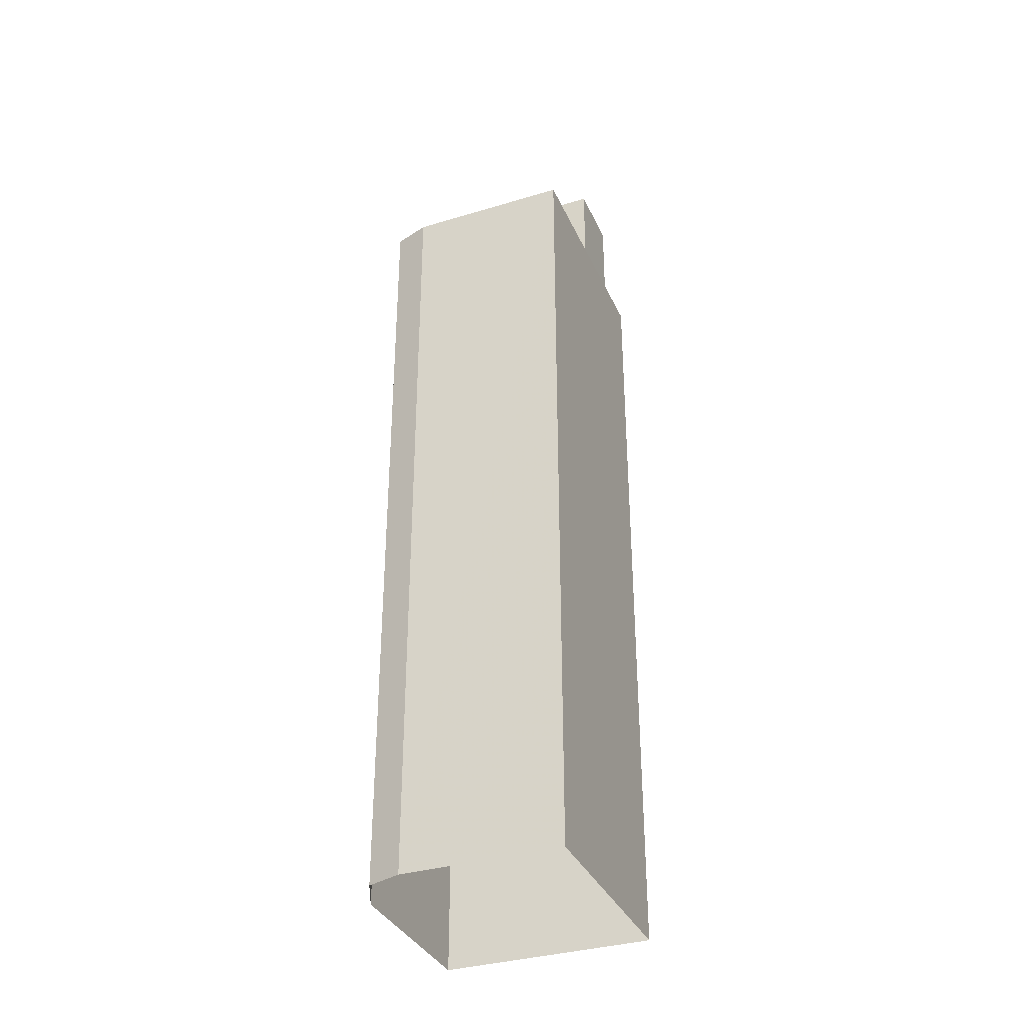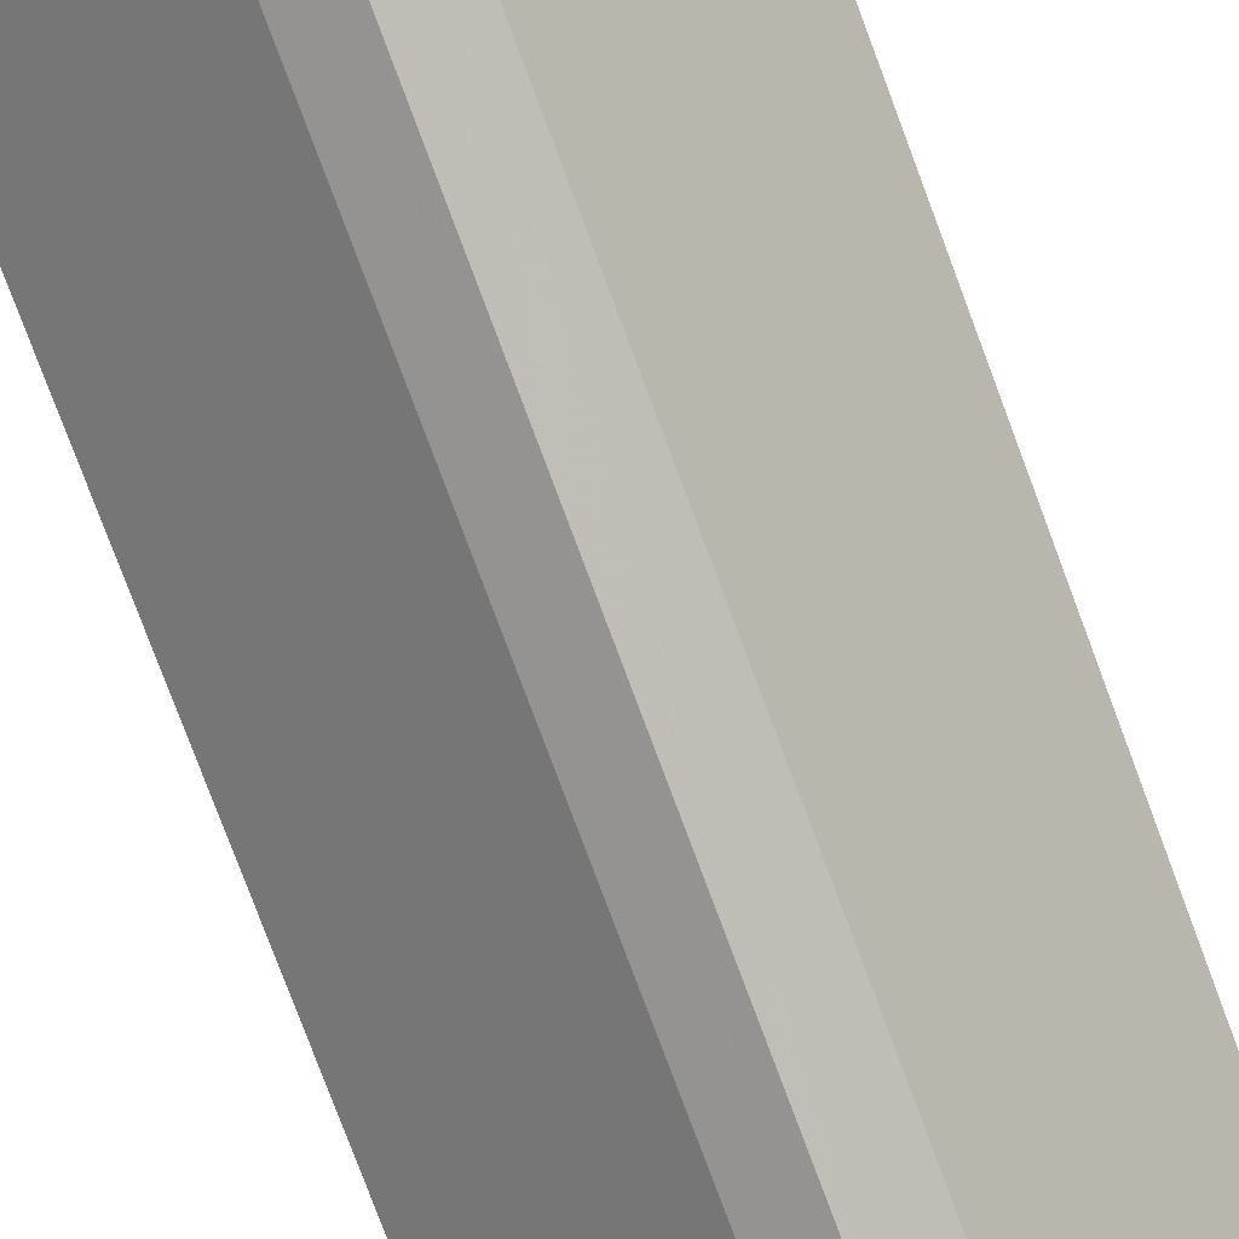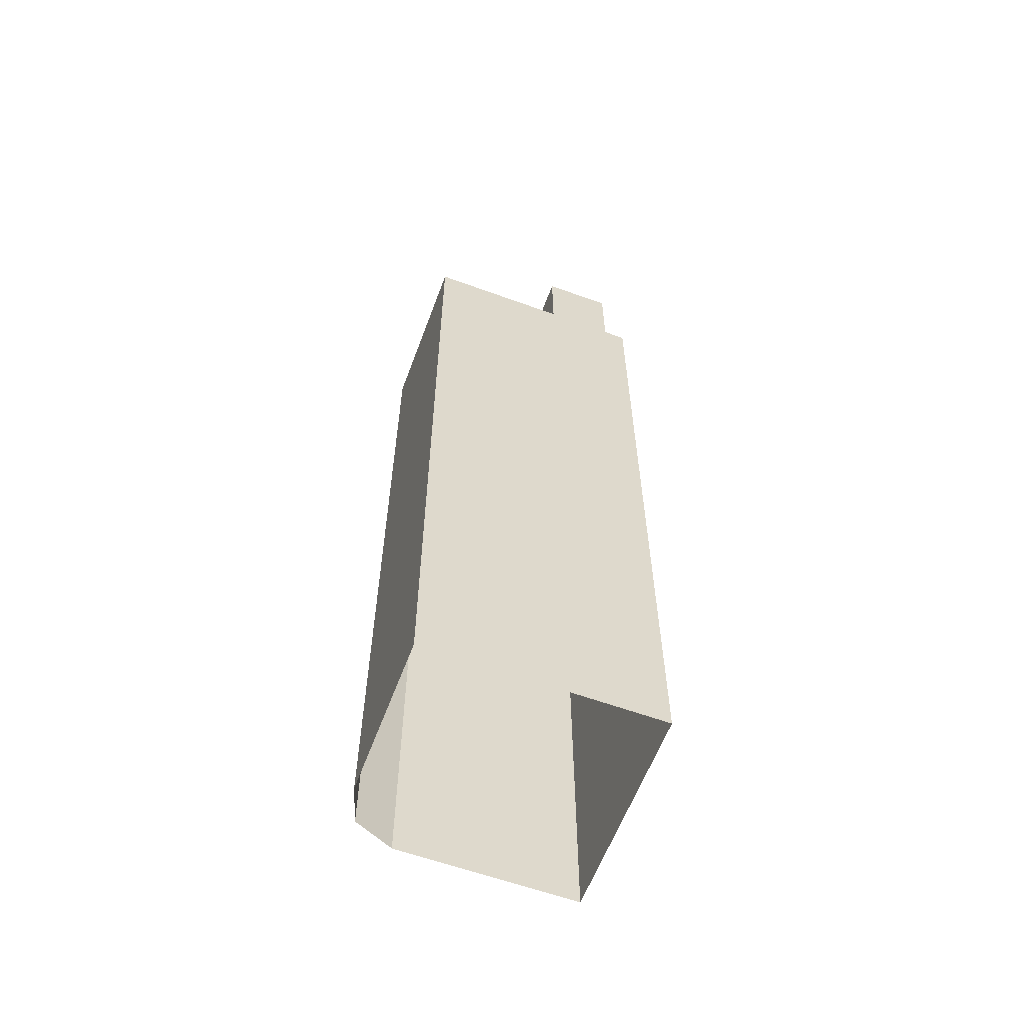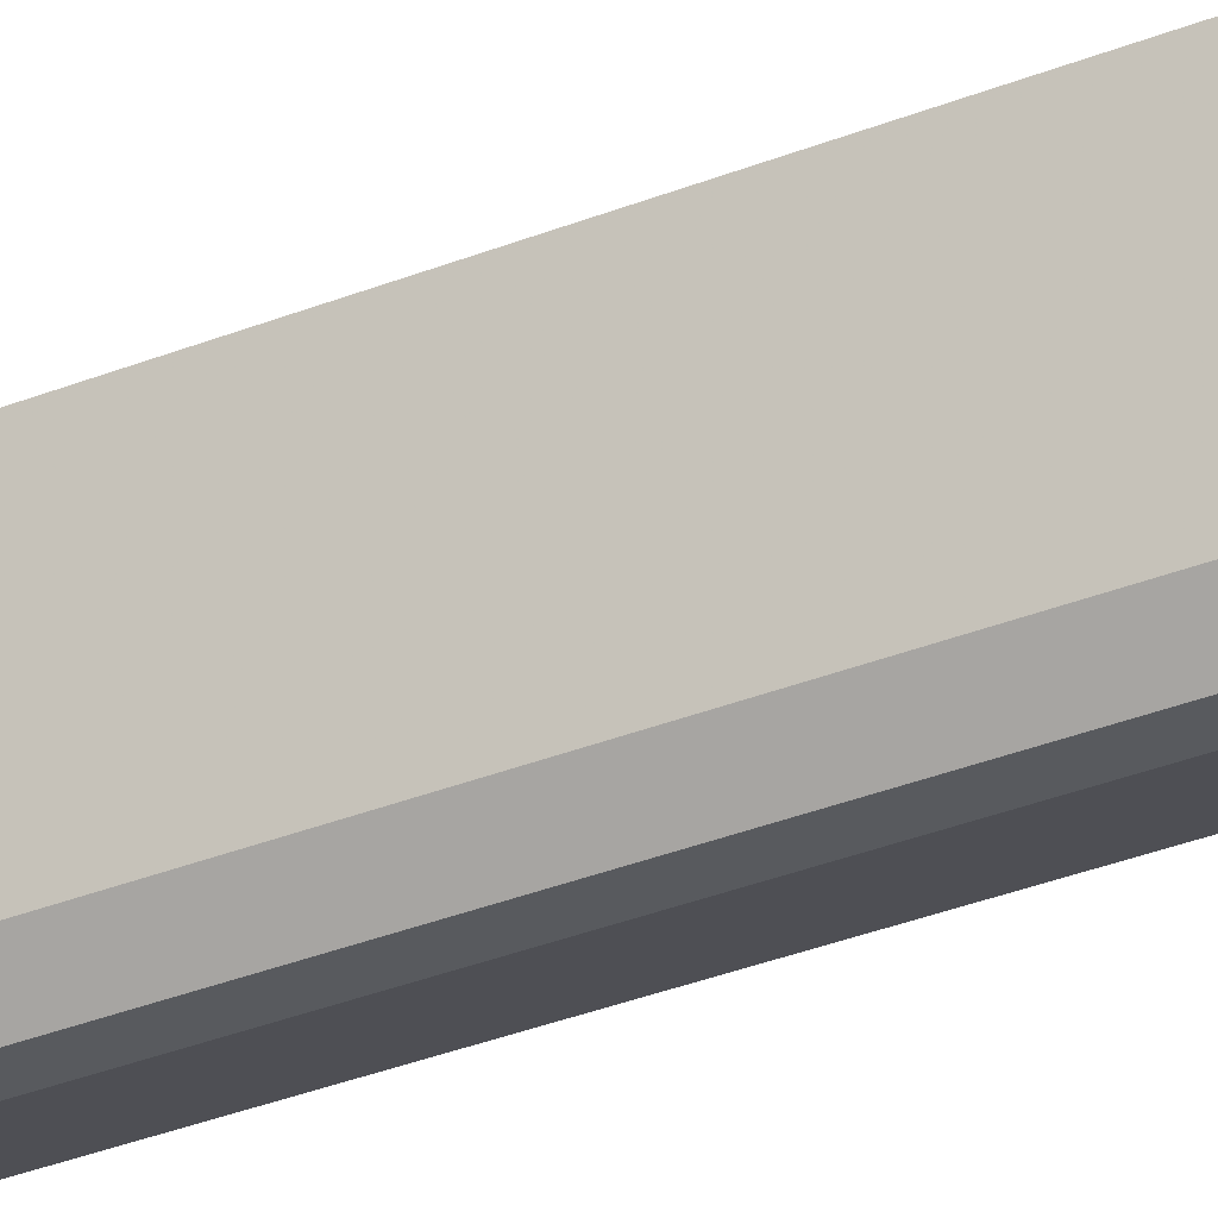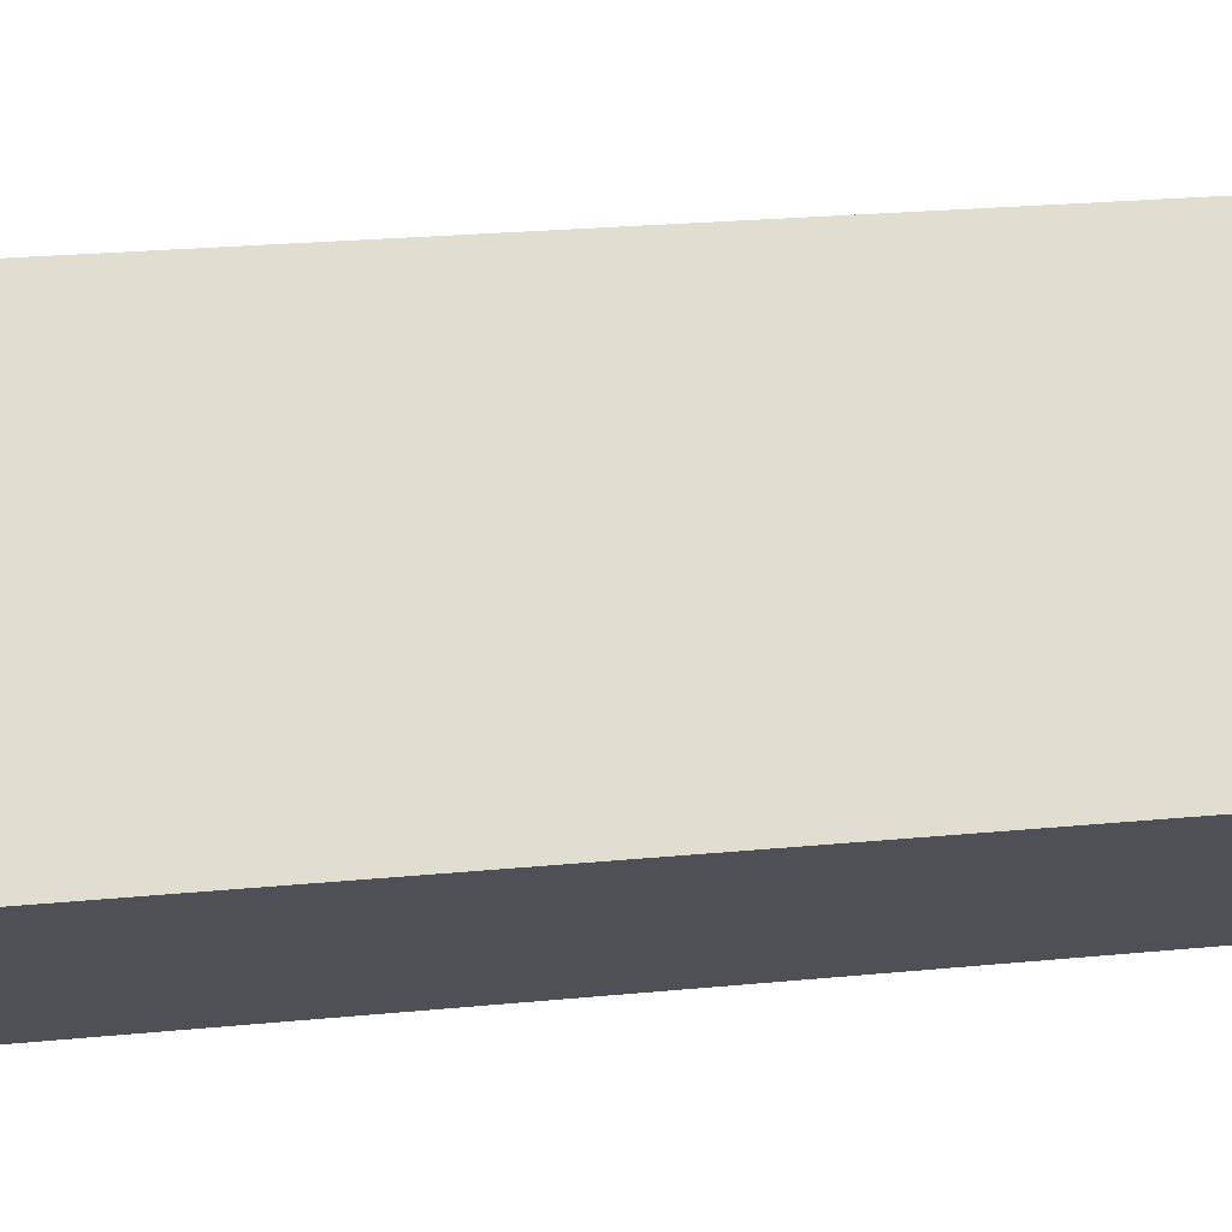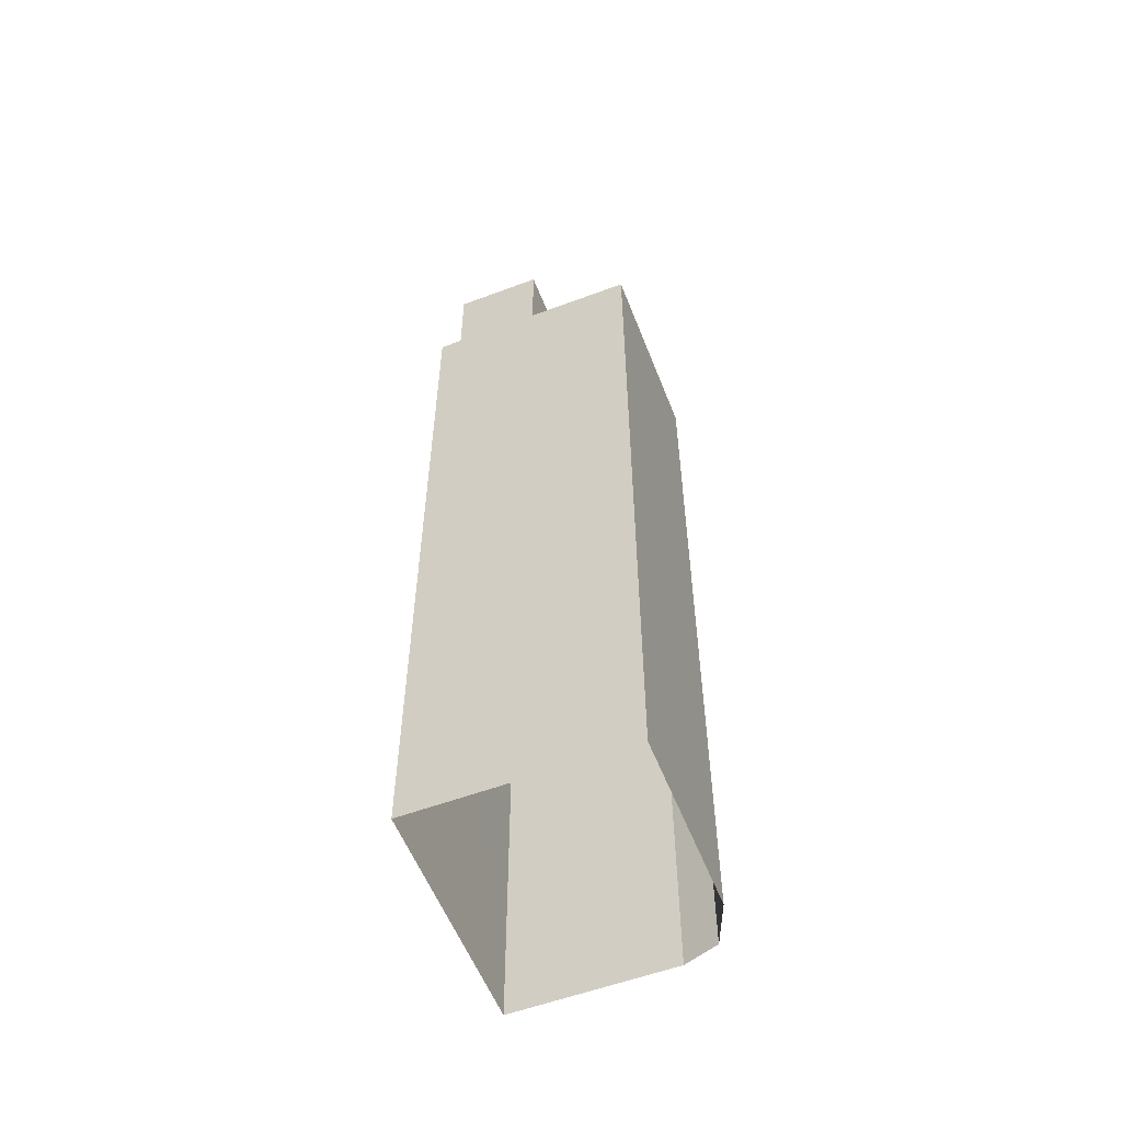
<metadata>
{"format":"obj","ext":"obj","renderer":"f3d","projection":"perspective","resolution":1024,"background":"white","views":[{"elev":-35.0,"azim":60.0,"up":"+Z"},{"elev":-78.8,"azim":-159.5,"up":"+Y"},{"elev":-60.4,"azim":107.6,"up":"+Z"},{"elev":-49.9,"azim":-68.4,"up":"+Y"},{"elev":17.4,"azim":77.5,"up":"+Y"},{"elev":-56.6,"azim":-120.7,"up":"+Z"}]}
</metadata>
<code>
v -1.298e+04 -3.507e+04 71.64
v -1.298e+04 -3.507e+04 76.77
v -1.299e+04 -3.506e+04 76.77
v -1.299e+04 -3.506e+04 71.64
v -1.298e+04 -3.506e+04 76.77
v -1.298e+04 -3.506e+04 71.64
v -1.298e+04 -3.506e+04 71.64
v -1.298e+04 -3.506e+04 76.77
v -1.298e+04 -3.507e+04 71.89
v -1.298e+04 -3.507e+04 71.64
v -1.298e+04 -3.507e+04 71.64
v -1.298e+04 -3.507e+04 71.89
v -1.298e+04 -3.507e+04 71.64
v -1.298e+04 -3.507e+04 71.89
v -1.298e+04 -3.507e+04 71.64
v -1.298e+04 -3.507e+04 71.89
v -1.299e+04 -3.507e+04 71.64
v -1.299e+04 -3.507e+04 71.89
v -1.299e+04 -3.507e+04 71.64
v -1.298e+04 -3.506e+04 71.89
v -1.298e+04 -3.506e+04 71.64
v -1.298e+04 -3.506e+04 71.64
v -1.298e+04 -3.507e+04 71.89
v -1.298e+04 -3.507e+04 41.22
v -1.298e+04 -3.507e+04 41.22
v -1.298e+04 -3.507e+04 71.89
v -1.299e+04 -3.507e+04 41.22
v -1.299e+04 -3.507e+04 71.89
v -1.299e+04 -3.507e+04 71.89
v -1.299e+04 -3.507e+04 41.22
v -1.298e+04 -3.506e+04 71.89
v -1.298e+04 -3.506e+04 41.21
v -1.298e+04 -3.507e+04 71.89
v -1.298e+04 -3.507e+04 41.21
f 32 34 25
f 25 24 27
f 32 27 30
f 32 25 27
f 1 2 3
f 4 1 3
f 5 4 3
f 5 6 4
f 7 6 5
f 8 7 5
f 1 7 8
f 2 1 8
f 9 10 11
f 12 9 11
f 12 11 13
f 14 12 13
f 14 13 15
f 16 14 15
f 17 18 19
f 19 16 15
f 19 18 16
f 20 18 17
f 21 20 17
f 21 22 20
f 22 10 9
f 20 22 9
f 23 24 25
f 23 26 24
f 26 27 24
f 26 28 27
f 29 30 27
f 28 29 27
f 30 31 32
f 30 29 31
f 31 33 34
f 32 31 34
f 33 25 34
f 33 23 25
f 8 3 2
f 8 5 3
f 1 11 10
f 15 13 11
f 10 22 7
f 19 15 1
f 1 10 7
f 15 11 1
f 4 17 19
f 17 4 21
f 21 6 22
f 19 1 4
f 22 6 7
f 4 6 21
f 29 20 31
f 29 18 20
f 18 29 28
f 20 9 31
f 9 33 31
f 28 26 14
f 23 33 9
f 23 14 26
f 18 28 16
f 28 14 16
f 14 23 12
f 12 23 9

</code>
